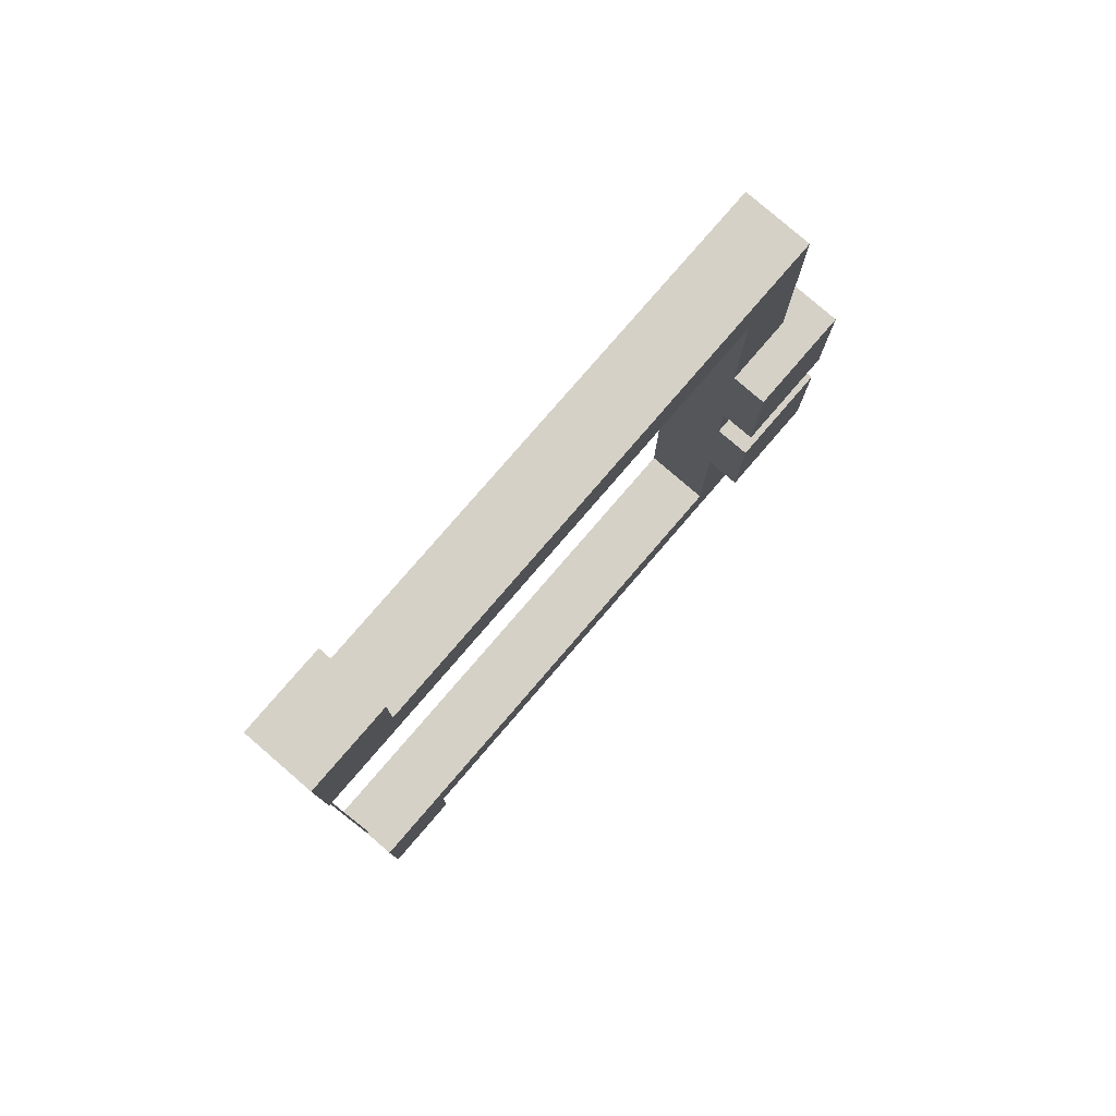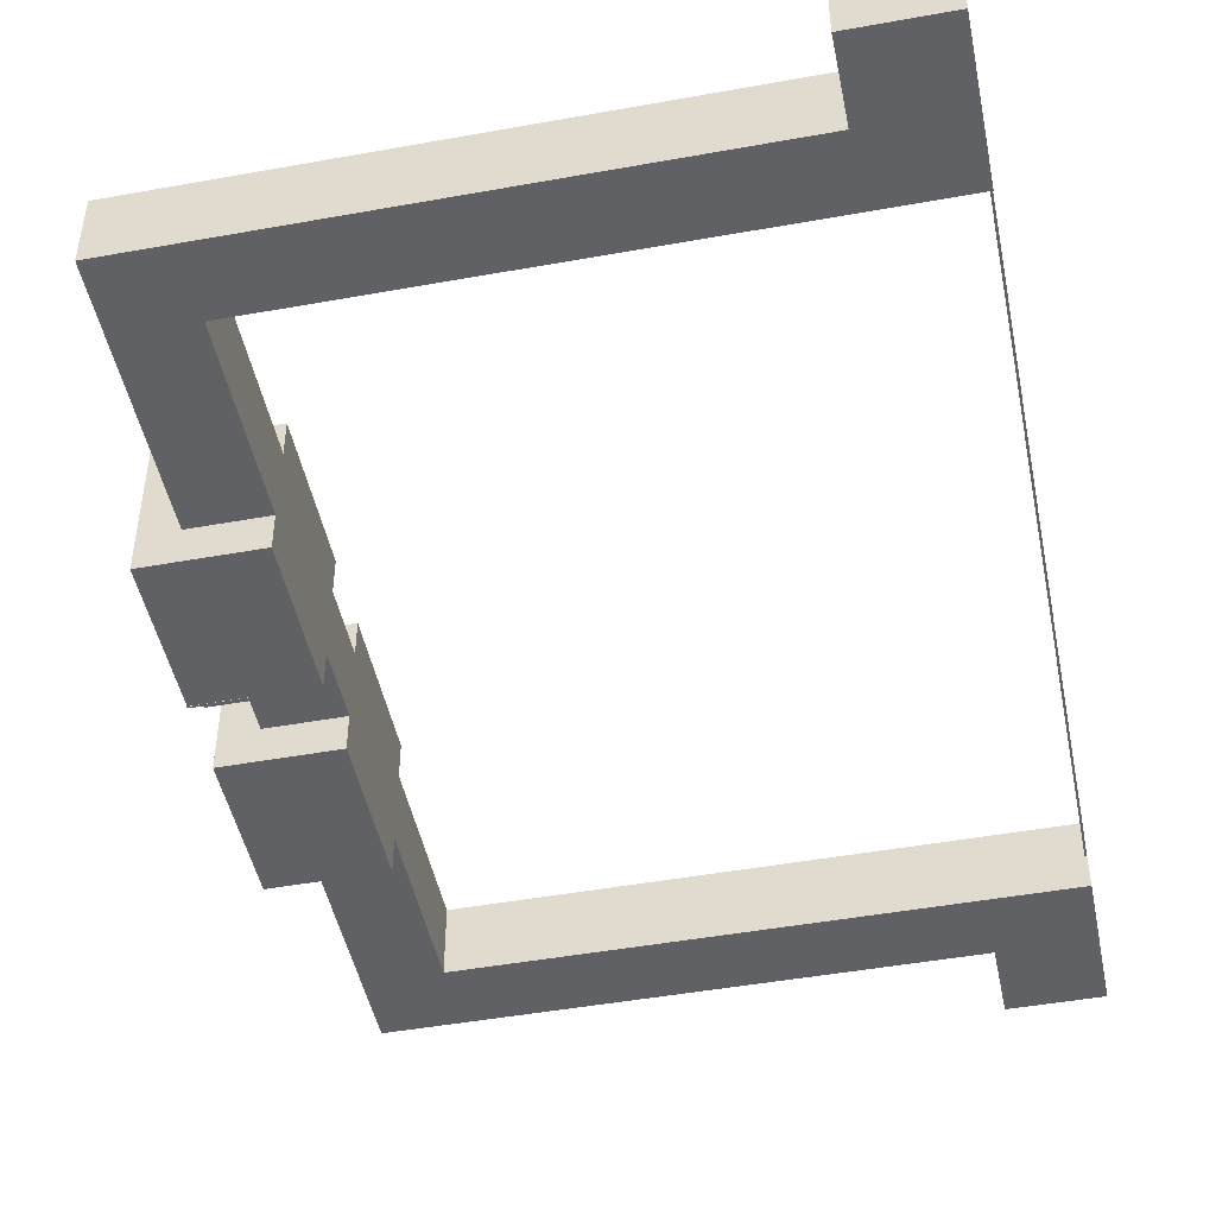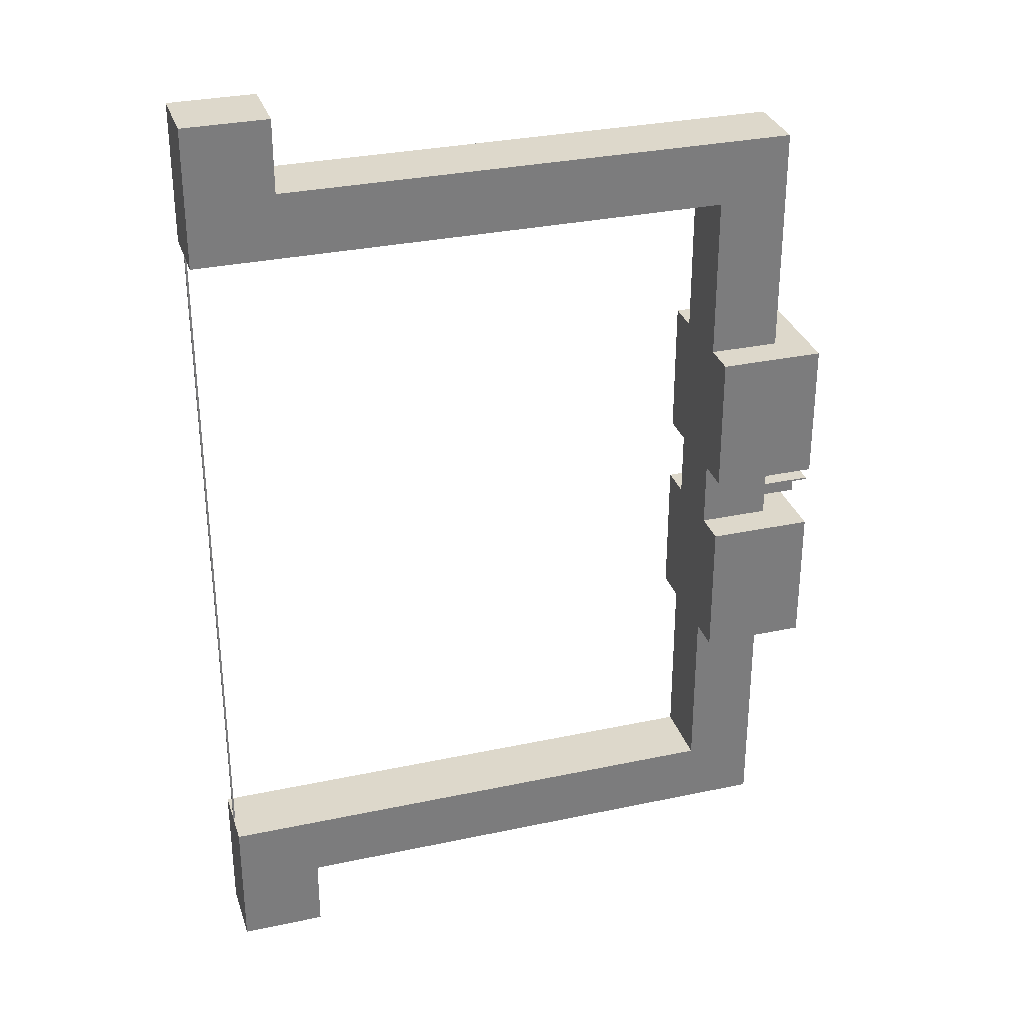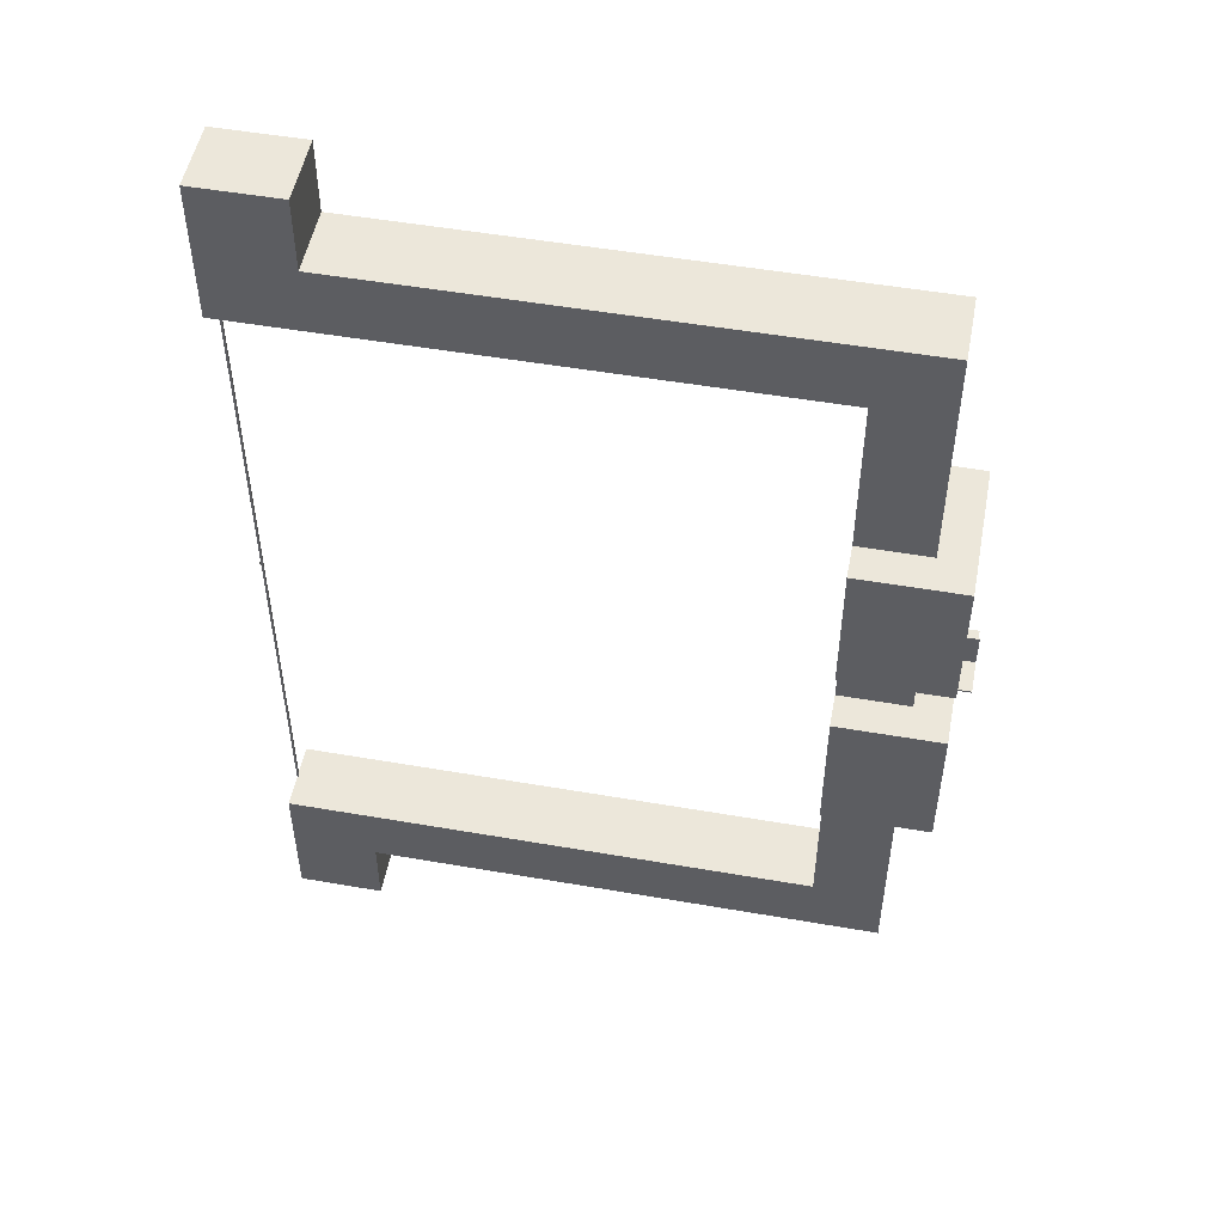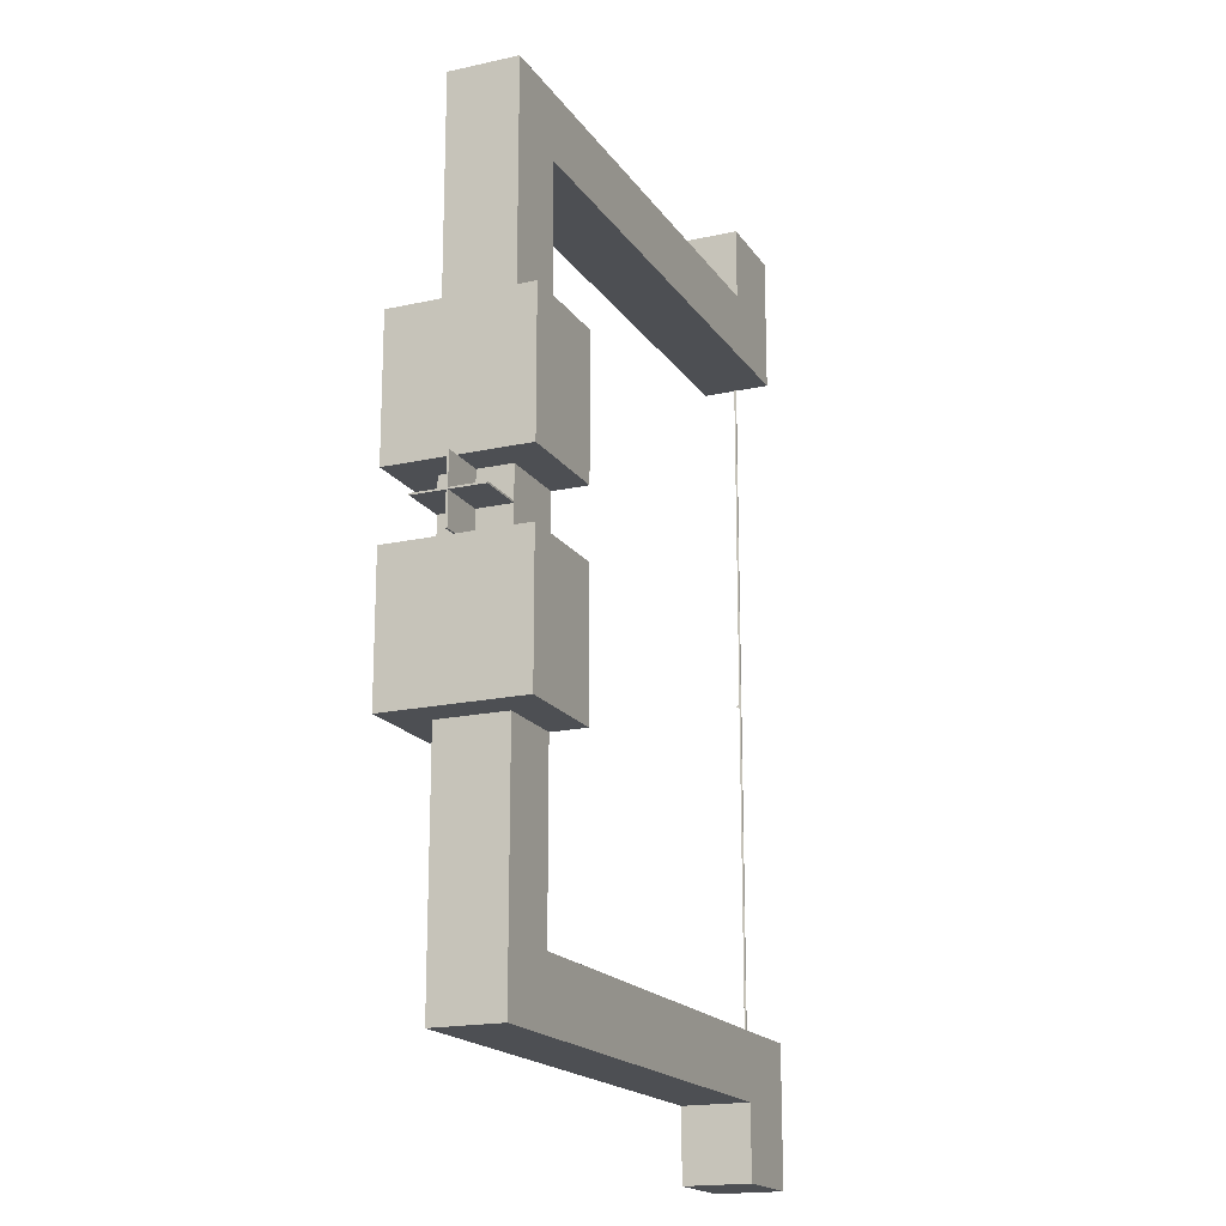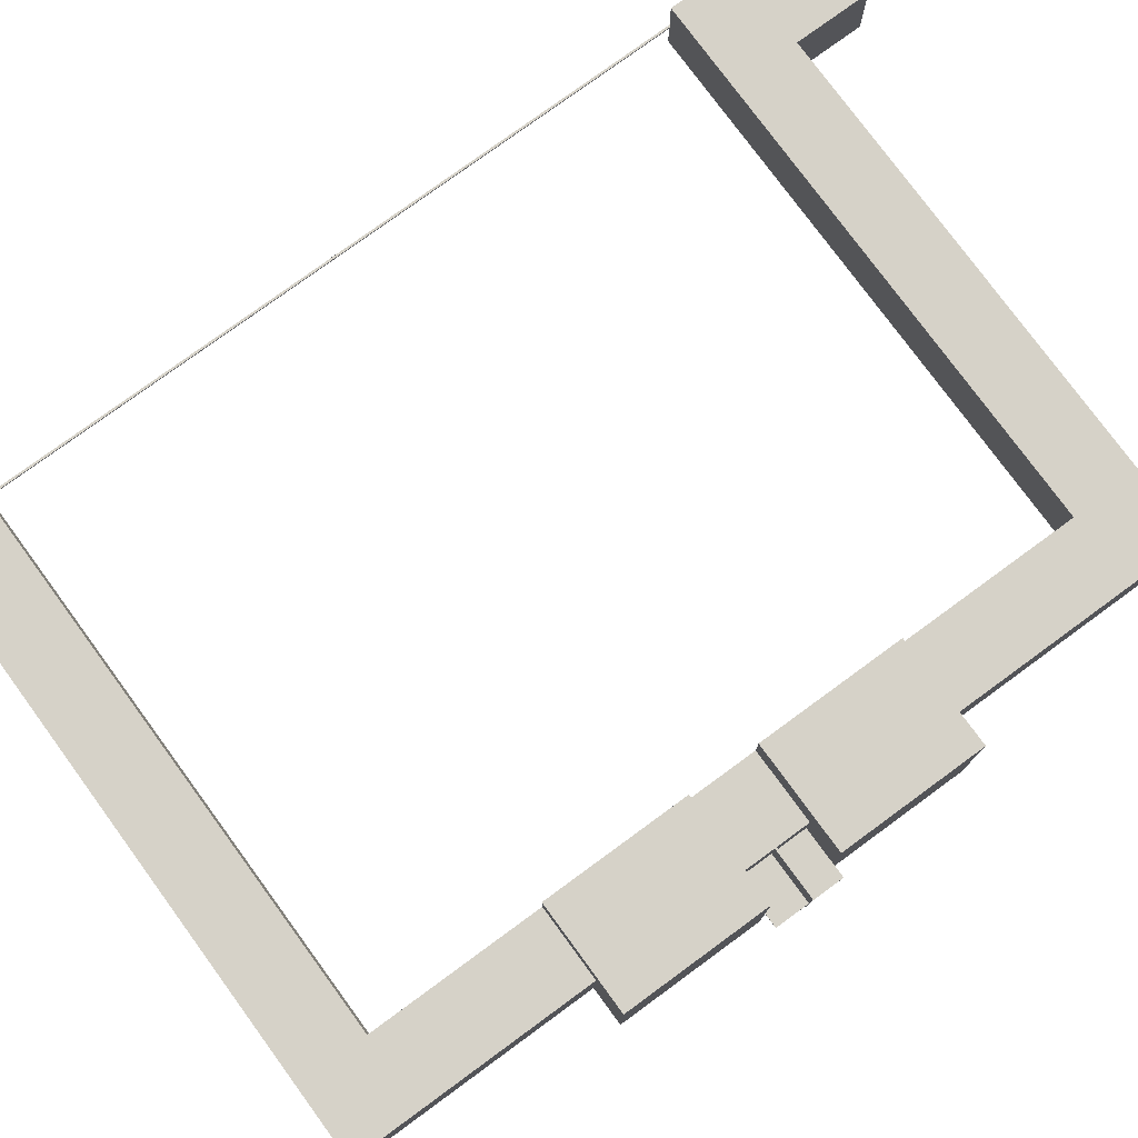
<metadata>
{"format":"obj","ext":"obj","renderer":"f3d","projection":"perspective","resolution":1024,"background":"white","views":[{"elev":79.5,"azim":130.8,"up":"+Y"},{"elev":-47.4,"azim":11.5,"up":"+Z"},{"elev":31.2,"azim":163.1,"up":"+Y"},{"elev":51.3,"azim":-169.3,"up":"+Y"},{"elev":-18.0,"azim":-66.6,"up":"+Y"},{"elev":77.7,"azim":-126.2,"up":"+Z"}]}
</metadata>
<code>
g default
v 74.92 -0.4441 62.99
v 74.92 -0.4441 62.64
v 74.92 -0.1555 62.99
v 39.86 -24.01 64.99
v 43.91 -24.01 64.99
v 39.86 23.38 64.99
v 43.91 23.38 64.99
v 39.86 23.38 60.99
v 43.91 23.38 60.99
v 39.86 -24.01 60.99
v 43.91 -24.01 60.99
v 43.91 -20.2 64.99
v 39.86 -20.2 64.99
v 39.86 -20.2 60.99
v 43.91 -20.2 60.99
v 43.91 19.57 64.99
v 39.86 19.57 64.99
v 39.86 19.57 60.99
v 43.91 19.57 60.99
v 69.95 -24.01 60.99
v 69.95 -24.01 64.99
v 69.95 -20.2 60.99
v 69.95 -20.2 64.99
v 69.95 19.57 60.99
v 69.95 19.57 64.99
v 69.95 23.38 60.99
v 69.95 23.38 64.99
v 74.91 -24.01 60.99
v 74.91 -24.01 64.99
v 74.91 -20.2 60.99
v 74.91 -20.2 64.99
v 74.91 19.57 60.99
v 74.91 19.57 64.99
v 74.91 23.38 60.99
v 74.91 23.38 64.99
v 69.95 -28.28 60.99
v 69.95 -28.28 64.99
v 74.91 -28.28 60.99
v 74.91 -28.28 64.99
v 69.95 27.65 64.99
v 69.95 27.65 60.99
v 74.91 27.65 64.99
v 74.91 27.65 60.99
v 69.95 -20.2 63
v 74.91 -20.2 63
v 74.91 -24.01 63
v 74.91 -28.28 63
v 69.95 -28.28 63
v 69.95 -24.01 63
v 43.91 -24.01 63
v 39.86 -24.01 63
v 39.86 -20.2 63
v 39.86 19.57 63
v 39.86 23.38 63
v 43.91 23.38 63
v 69.95 23.38 63
v 69.95 27.65 63
v 74.91 27.65 63
v 74.91 23.38 63
v 74.91 19.57 63
v 69.95 19.57 63
v 43.91 19.57 63
v 43.91 -20.2 63
v 74.91 -20.2 62.9
v 74.91 -24.01 62.9
v 74.91 -28.28 62.9
v 69.95 -28.28 62.9
v 69.95 -24.01 62.9
v 43.91 -24.01 62.9
v 39.86 -24.01 62.9
v 39.86 -20.2 62.9
v 39.86 19.57 62.9
v 39.86 23.38 62.9
v 43.91 23.38 62.9
v 69.95 23.38 62.9
v 69.95 27.65 62.9
v 74.91 27.65 62.9
v 74.91 23.38 62.9
v 74.91 19.57 62.9
v 69.95 19.57 62.9
v 43.91 19.57 62.9
v 43.91 -20.2 62.9
v 69.95 -20.2 62.9
v 74.8 -20.2 64.99
v 74.8 -20.2 63
v 74.8 -20.2 62.9
v 74.8 -20.2 60.99
v 74.8 -24.01 60.99
v 74.8 -28.28 60.99
v 74.8 -28.28 62.9
v 74.8 -28.28 63
v 74.8 -28.28 64.99
v 74.8 -24.01 64.99
v 74.8 19.57 64.99
v 74.8 23.38 64.99
v 74.8 27.65 64.99
v 74.8 27.65 63
v 74.8 27.65 62.9
v 74.8 27.65 60.99
v 74.8 23.38 60.99
v 74.8 19.57 60.99
v 74.8 19.57 62.9
v 74.8 19.57 63
v 43.91 -1.909 64.99
v 39.86 -1.909 64.99
v 39.86 -1.909 63
v 39.86 -1.909 62.9
v 39.86 -1.909 60.99
v 43.91 -1.909 60.99
v 43.91 -1.909 62.9
v 43.91 -1.909 63
v 43.91 -9.987 64.99
v 39.86 -9.987 64.99
v 39.86 -9.987 63
v 39.86 -9.987 62.9
v 39.86 -9.987 60.99
v 43.91 -9.987 60.99
v 43.91 -9.987 62.9
v 43.91 -9.987 63
v 43.91 10 64.99
v 39.86 10 64.99
v 39.86 10 63
v 39.86 10 62.9
v 39.86 10 60.99
v 43.91 10 60.99
v 43.91 10 62.9
v 43.91 10 63
v 43.91 1.945 64.99
v 39.86 1.945 64.99
v 39.86 1.945 63
v 39.86 1.945 62.9
v 39.86 1.945 60.99
v 43.91 1.945 60.99
v 43.91 1.945 62.9
v 43.91 1.945 63
v 39.86 -9.987 67.01
v 39.86 -1.909 67.01
v 43.91 -9.987 67.01
v 43.91 -1.909 67.01
v 39.86 -9.987 58.97
v 43.91 -9.987 58.97
v 39.86 -1.909 58.97
v 43.91 -1.909 58.97
v 39.86 1.945 67.01
v 39.86 10 67.01
v 43.91 1.945 67.01
v 43.91 10 67.01
v 39.86 1.945 58.97
v 43.91 1.945 58.97
v 39.86 10 58.97
v 43.91 10 58.97
v 37.86 -9.987 63
v 37.86 -1.909 63
v 37.86 -9.987 64.99
v 37.86 -1.909 64.99
v 37.86 -9.987 62.9
v 37.86 -1.909 62.9
v 37.86 -9.987 60.99
v 37.86 -1.909 60.99
v 37.86 -9.987 67.01
v 37.86 -1.909 67.01
v 37.86 -1.909 58.97
v 37.86 -9.987 58.97
v 37.86 1.945 63
v 37.86 10 63
v 37.86 1.945 64.99
v 37.86 10 64.99
v 37.86 1.945 62.9
v 37.86 10 62.9
v 37.86 1.945 60.99
v 37.86 10 60.99
v 37.86 1.945 67.01
v 37.86 10 67.01
v 37.86 10 58.97
v 37.86 1.945 58.97
v 39.86 0.01811 64.99
v 39.86 0.01811 60.99
v 43.91 0.01811 60.99
v 43.91 0.01811 62.9
v 43.91 0.01811 63
v 43.91 0.01811 64.99
v 43.91 -0.03323 64.99
v 39.86 -0.03323 64.99
v 39.86 -0.03323 63
v 39.86 -0.03323 62.9
v 39.86 -0.03323 60.99
v 43.91 -0.03323 60.99
v 43.91 -0.03323 62.9
v 43.91 -0.03323 63
v 43.91 0.06946 64.99
v 39.86 0.06946 64.99
v 39.86 0.06946 63
v 39.86 0.06946 62.9
v 39.86 0.06946 60.99
v 43.91 0.06946 60.99
v 43.91 0.06946 62.9
v 43.91 0.06946 63
v 37.06 0.01811 63
v 37.06 0.06946 63
v 37.06 0.01811 64.99
v 37.06 0.06946 64.99
v 37.06 0.01811 62.9
v 37.06 0.01811 60.99
v 37.06 0.06946 62.9
v 37.06 0.06946 60.99
v 37.06 -0.03323 63
v 37.06 -0.03323 64.99
v 37.06 -0.03323 62.9
v 37.06 -0.03323 60.99
v 37.06 1.945 63
v 37.06 1.945 62.9
v 37.06 -1.909 63
v 37.06 -1.909 62.9
g polySurface1
f 1 3 2
f 4 5 13
f 13 5 12
f 73 74 8
f 8 74 9
f 14 15 10
f 10 15 11
f 10 11 70
f 70 11 69
f 65 28 64
f 64 28 30
f 10 70 14
f 14 70 71
f 113 13 112
f 112 13 12
f 14 71 116
f 116 71 115
f 15 14 117
f 117 14 116
f 118 82 117
f 117 82 15
f 17 16 6
f 6 16 7
f 18 72 8
f 8 72 73
f 8 9 18
f 18 9 19
f 79 32 78
f 78 32 34
f 69 11 68
f 68 11 20
f 11 15 20
f 20 15 22
f 15 82 22
f 22 82 83
f 12 5 23
f 23 5 21
f 81 19 80
f 80 19 24
f 19 9 24
f 24 9 26
f 9 74 26
f 26 74 75
f 7 16 27
f 27 16 25
f 67 36 90
f 90 36 89
f 20 22 88
f 88 22 87
f 22 83 87
f 87 83 86
f 23 21 84
f 84 21 93
f 80 24 102
f 102 24 101
f 24 26 101
f 101 26 100
f 41 76 99
f 99 76 98
f 27 25 95
f 95 25 94
f 68 20 67
f 67 20 36
f 20 88 36
f 36 88 89
f 28 65 38
f 38 65 66
f 93 21 92
f 92 21 37
f 26 75 41
f 41 75 76
f 27 95 40
f 40 95 96
f 78 34 77
f 77 34 43
f 100 26 99
f 99 26 41
f 44 23 85
f 85 23 84
f 29 46 31
f 31 46 45
f 47 46 39
f 39 46 29
f 37 48 92
f 92 48 91
f 21 49 37
f 37 49 48
f 5 50 21
f 21 50 49
f 51 50 4
f 4 50 5
f 52 51 13
f 13 51 4
f 114 52 113
f 113 52 13
f 54 53 6
f 6 53 17
f 6 7 54
f 54 7 55
f 56 55 27
f 27 55 7
f 57 56 40
f 40 56 27
f 97 57 96
f 96 57 40
f 35 59 42
f 42 59 58
f 33 60 35
f 35 60 59
f 25 61 94
f 94 61 103
f 16 62 25
f 25 62 61
f 119 112 63
f 63 112 12
f 44 63 23
f 23 63 12
f 46 65 45
f 45 65 64
f 66 65 47
f 47 65 46
f 48 67 91
f 91 67 90
f 49 68 48
f 48 68 67
f 50 69 49
f 49 69 68
f 70 69 51
f 51 69 50
f 71 70 52
f 52 70 51
f 115 71 114
f 114 71 52
f 73 72 54
f 54 72 53
f 54 55 73
f 73 55 74
f 75 74 56
f 56 74 55
f 76 75 57
f 57 75 56
f 98 76 97
f 97 76 57
f 59 78 58
f 58 78 77
f 60 79 59
f 59 79 78
f 61 80 103
f 103 80 102
f 62 81 61
f 61 81 80
f 119 63 118
f 118 63 82
f 83 82 44
f 44 82 63
f 86 83 85
f 85 83 44
f 85 84 45
f 45 84 31
f 87 86 30
f 30 86 64
f 88 87 28
f 28 87 30
f 89 88 38
f 38 88 28
f 90 89 66
f 66 89 38
f 91 90 47
f 47 90 66
f 92 91 39
f 39 91 47
f 29 93 39
f 39 93 92
f 84 93 31
f 31 93 29
f 95 94 35
f 35 94 33
f 96 95 42
f 42 95 35
f 58 97 42
f 42 97 96
f 77 98 58
f 58 98 97
f 99 98 43
f 43 98 77
f 34 100 43
f 43 100 99
f 101 100 32
f 32 100 34
f 102 101 79
f 79 101 32
f 94 103 33
f 33 103 60
f 103 102 85
f 85 102 86
f 102 79 86
f 86 79 64
f 79 60 64
f 64 60 45
f 60 103 45
f 45 103 85
f 182 183 104
f 104 183 105
f 184 106 183
f 183 106 105
f 108 107 186
f 186 107 185
f 109 108 187
f 187 108 186
f 188 110 187
f 187 110 109
f 189 111 188
f 188 111 110
f 189 182 111
f 111 182 104
f 137 136 139
f 139 136 138
f 153 152 155
f 155 152 154
f 157 156 153
f 153 156 152
f 158 156 159
f 159 156 157
f 141 140 143
f 143 140 142
f 110 118 109
f 109 118 117
f 111 119 110
f 110 119 118
f 111 104 119
f 119 104 112
f 17 121 16
f 16 121 120
f 53 122 17
f 17 122 121
f 72 123 53
f 53 123 122
f 124 123 18
f 18 123 72
f 125 124 19
f 19 124 18
f 81 126 19
f 19 126 125
f 62 127 81
f 81 127 126
f 16 120 62
f 62 120 127
f 145 144 147
f 147 144 146
f 165 164 167
f 167 164 166
f 169 168 165
f 165 168 164
f 170 168 171
f 171 168 169
f 149 148 151
f 151 148 150
f 126 134 125
f 125 134 133
f 127 135 126
f 126 135 134
f 127 120 135
f 135 120 128
f 155 154 161
f 161 154 160
f 113 112 136
f 136 112 138
f 112 104 138
f 138 104 139
f 104 105 139
f 139 105 137
f 117 116 141
f 141 116 140
f 158 159 163
f 163 159 162
f 108 109 142
f 142 109 143
f 109 117 143
f 143 117 141
f 167 166 173
f 173 166 172
f 129 128 144
f 144 128 146
f 128 120 146
f 146 120 147
f 120 121 147
f 147 121 145
f 133 132 149
f 149 132 148
f 170 171 175
f 175 171 174
f 124 125 150
f 150 125 151
f 125 133 151
f 151 133 149
f 114 113 152
f 152 113 154
f 105 106 155
f 155 106 153
f 115 114 156
f 156 114 152
f 106 107 153
f 153 107 157
f 116 115 158
f 158 115 156
f 107 108 157
f 157 108 159
f 113 136 154
f 154 136 160
f 136 137 160
f 160 137 161
f 137 105 161
f 161 105 155
f 108 142 159
f 159 142 162
f 142 140 162
f 162 140 163
f 140 116 163
f 163 116 158
f 130 129 164
f 164 129 166
f 121 122 167
f 167 122 165
f 131 130 168
f 168 130 164
f 122 123 165
f 165 123 169
f 132 131 170
f 170 131 168
f 123 124 169
f 169 124 171
f 129 144 166
f 166 144 172
f 144 145 172
f 172 145 173
f 145 121 173
f 173 121 167
f 124 150 171
f 171 150 174
f 150 148 174
f 174 148 175
f 148 132 175
f 175 132 170
f 199 198 201
f 201 198 200
f 203 202 205
f 205 202 204
f 178 177 195
f 195 177 194
f 196 179 195
f 195 179 178
f 197 180 196
f 196 180 179
f 197 190 180
f 180 190 181
f 191 176 190
f 190 176 181
f 181 176 182
f 182 176 183
f 198 206 200
f 200 206 207
f 209 208 203
f 203 208 202
f 187 186 178
f 178 186 177
f 179 188 178
f 178 188 187
f 180 189 179
f 179 189 188
f 180 181 189
f 189 181 182
f 129 191 128
f 128 191 190
f 130 192 129
f 129 192 191
f 194 193 132
f 132 193 131
f 195 194 133
f 133 194 132
f 134 196 133
f 133 196 195
f 135 197 134
f 134 197 196
f 135 128 197
f 197 128 190
f 199 210 204
f 204 210 211
f 212 206 213
f 213 206 208
f 206 198 208
f 208 198 202
f 198 199 202
f 202 199 204
f 176 191 200
f 200 191 201
f 191 192 201
f 201 192 199
f 193 194 204
f 204 194 205
f 194 177 205
f 205 177 203
f 184 183 206
f 206 183 207
f 183 176 207
f 207 176 200
f 186 185 209
f 209 185 208
f 177 186 203
f 203 186 209
f 192 130 199
f 199 130 210
f 130 131 210
f 210 131 211
f 131 193 211
f 211 193 204
f 106 184 212
f 212 184 206
f 185 107 208
f 208 107 213
f 107 106 213
f 213 106 212

</code>
